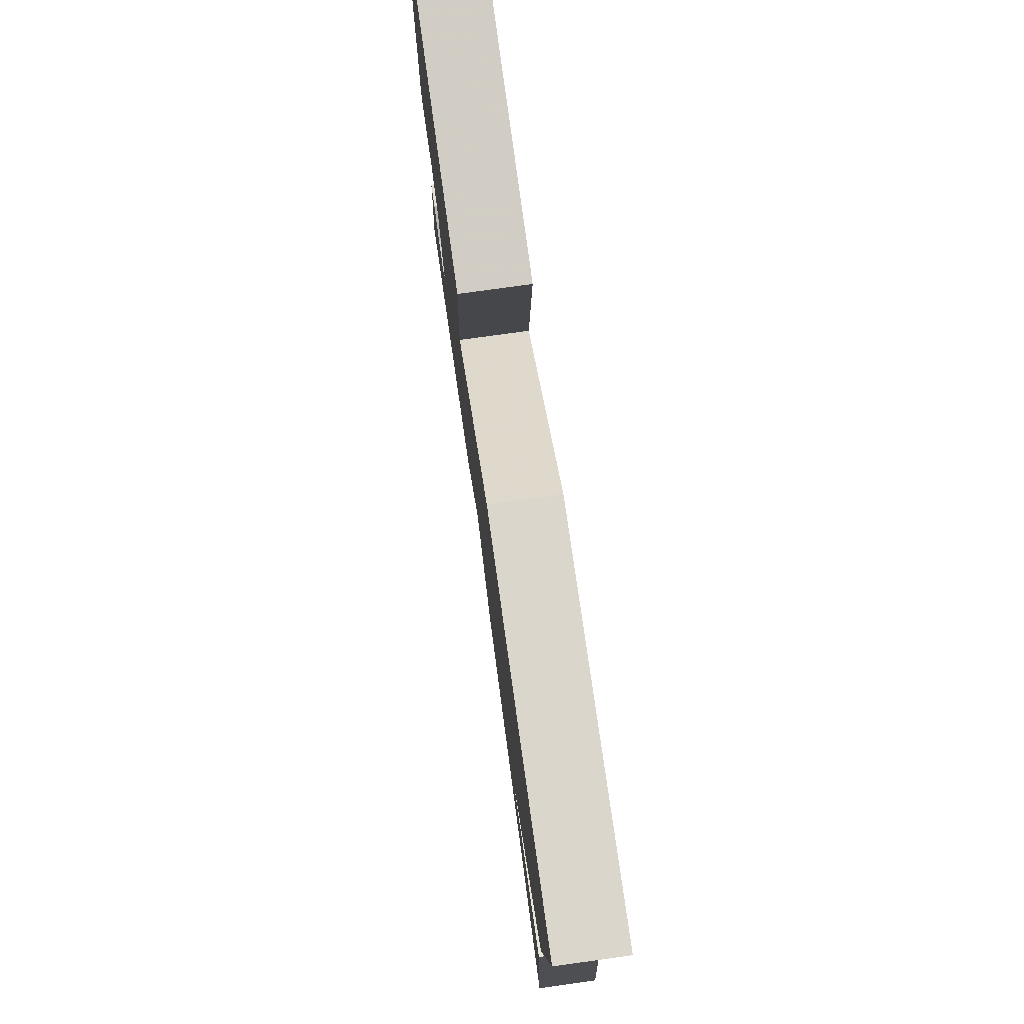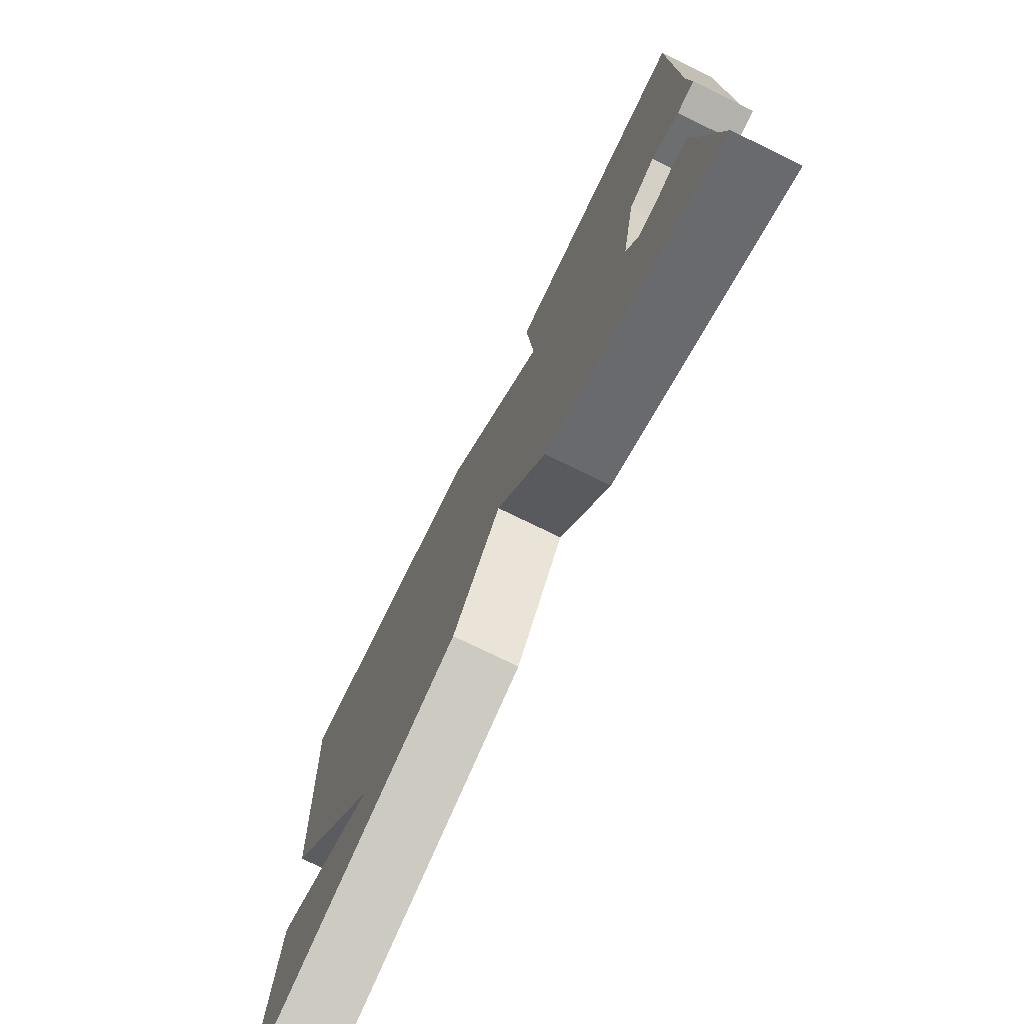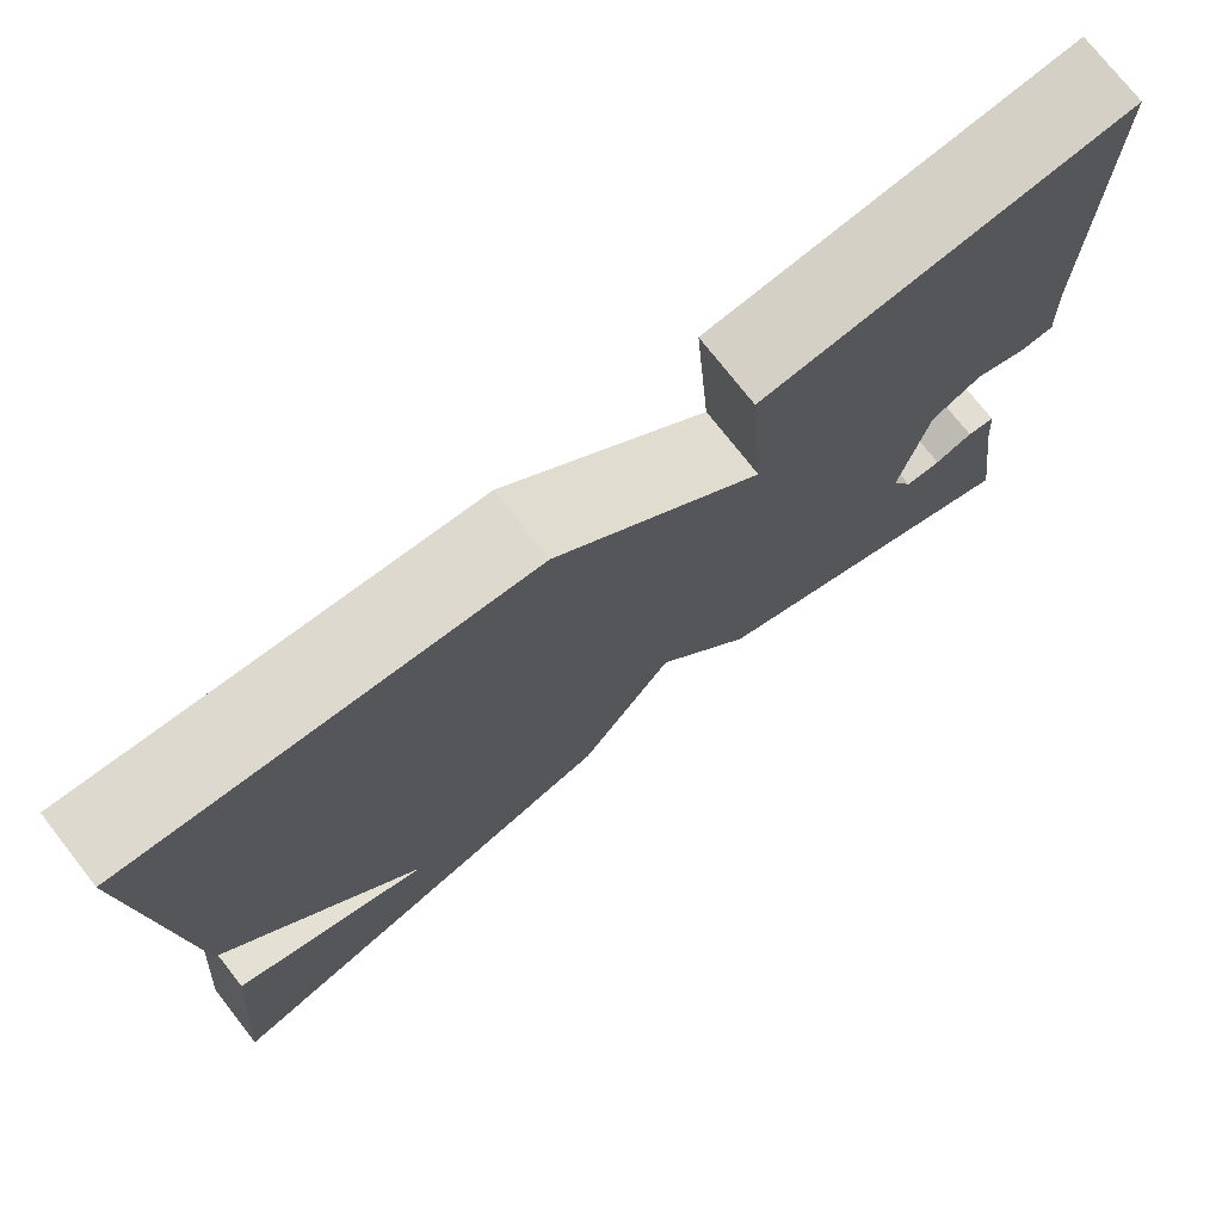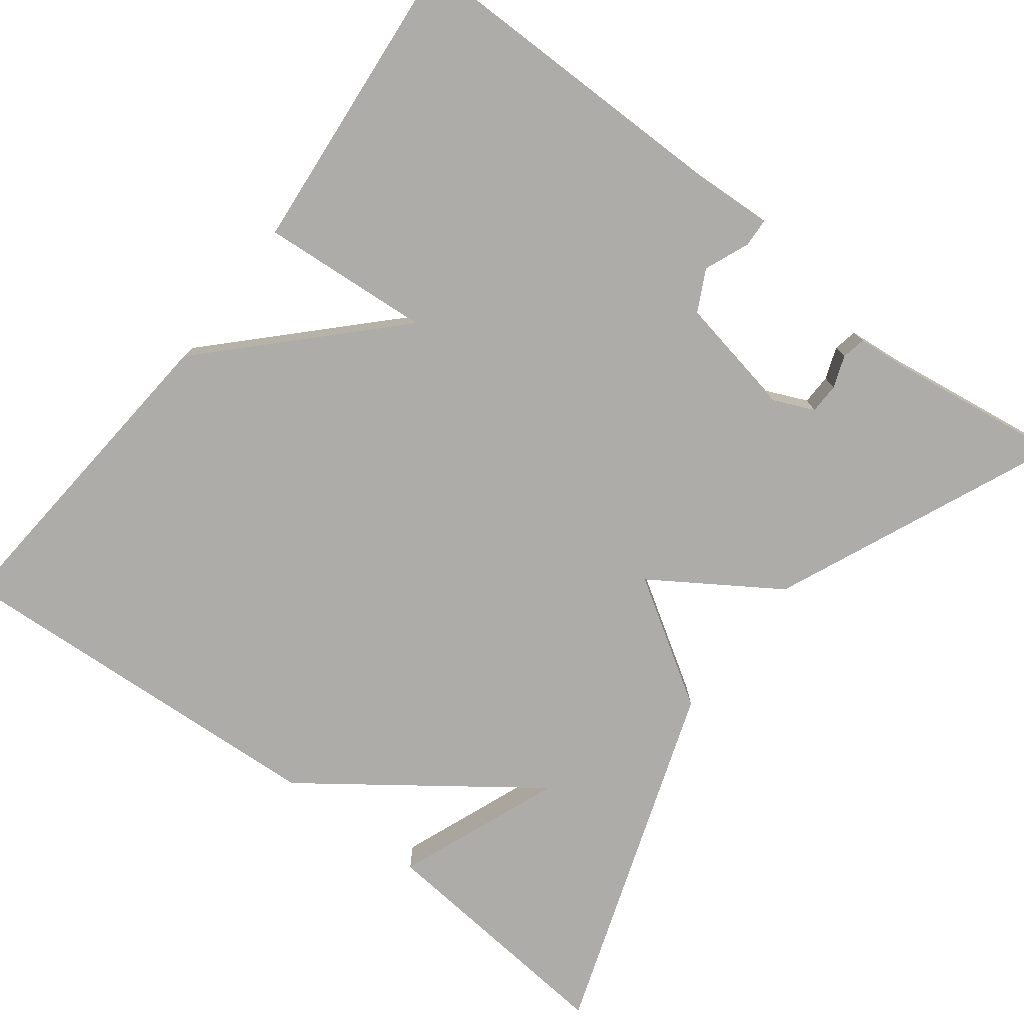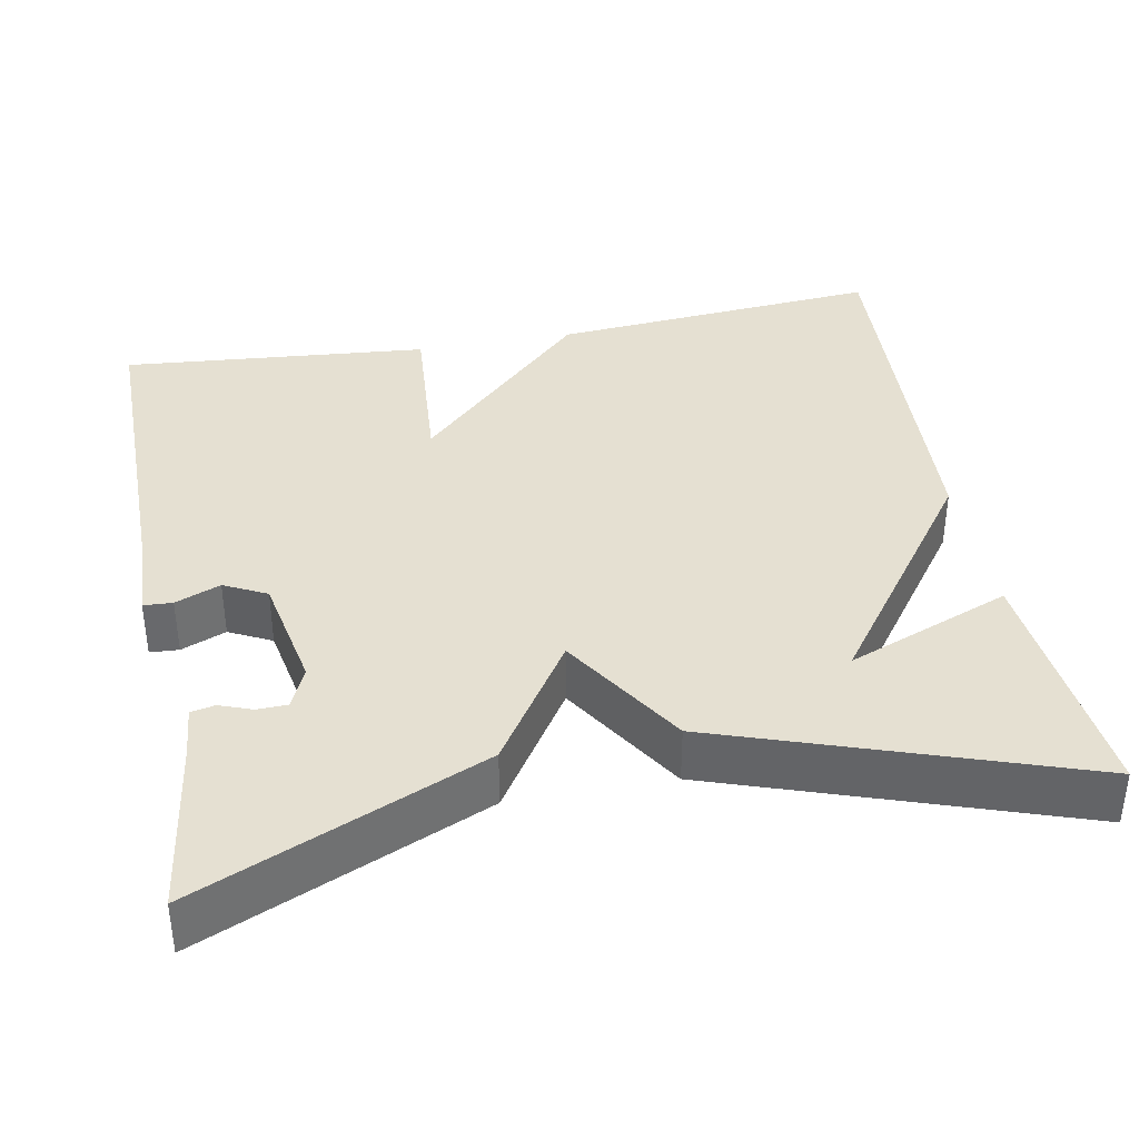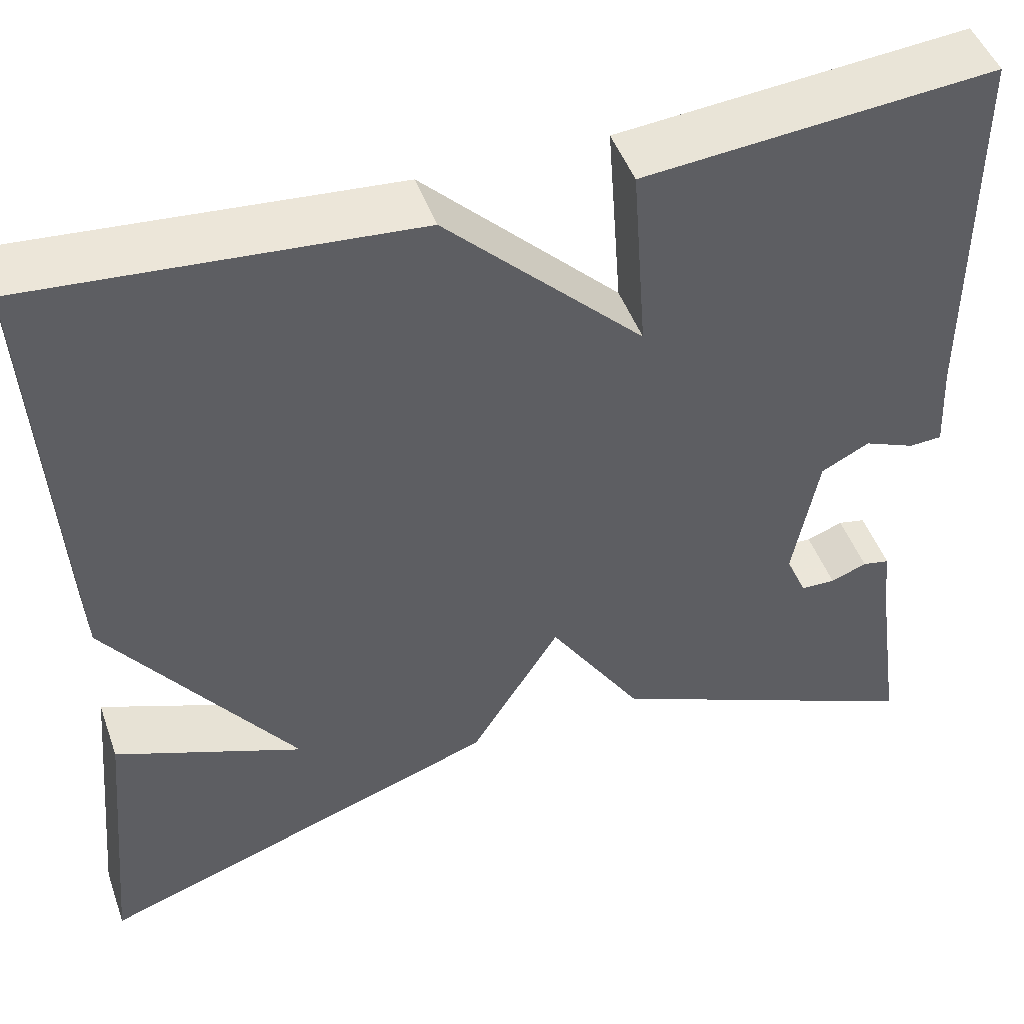
<metadata>
{"format":"obj","ext":"obj","renderer":"f3d","projection":"perspective","resolution":1024,"background":"white","views":[{"elev":78.2,"azim":-97.9,"up":"+Z"},{"elev":-75.9,"azim":64.0,"up":"+Z"},{"elev":75.4,"azim":-38.1,"up":"+Z"},{"elev":-76.9,"azim":52.6,"up":"+Y"},{"elev":37.6,"azim":169.2,"up":"+Y"},{"elev":47.4,"azim":-19.3,"up":"+Z"}]}
</metadata>
<code>
v 0.5 0.07 0.5
v 0.5 0.07 0.079
v 0.505 0.07 -0.019
v 0.469 0.07 -0.021
v 0.413 0.07 0.002
v 0.36 0.07 -0.025
v 0.332 0.07 -0.172
v 0.355 0.07 -0.224
v 0.393 0.07 -0.225
v 0.433 0.07 -0.21
v 0.463 0.07 -0.216
v 0.469 0.07 -0.281
v 0.5 0.07 -0.5
v 0.145 0.07 -0.346
v 0.043 0.07 -0.19
v -0.055 0.07 -0.346
v -0.5 0.07 -0.5
v -0.471 0.07 -0.187
v -0.266 0.07 -0.267
v -0.471 0.07 0.013
v -0.5 0.07 0.5
v -0.084 0.07 0.466
v 0.132 0.07 0.254
v 0.116 0.07 0.466
v 0.5 0 0.5
v 0.5 0 0.079
v 0.505 0 -0.019
v 0.469 0 -0.021
v 0.413 0 0.002
v 0.36 0 -0.025
v 0.332 0 -0.172
v 0.355 0 -0.224
v 0.393 0 -0.225
v 0.433 0 -0.21
v 0.463 0 -0.216
v 0.469 0 -0.281
v 0.5 0 -0.5
v 0.145 0 -0.346
v 0.043 0 -0.19
v -0.055 0 -0.346
v -0.5 0 -0.5
v -0.471 0 -0.187
v -0.266 0 -0.267
v -0.471 0 0.013
v -0.5 0 0.5
v -0.084 0 0.466
v 0.132 0 0.254
v 0.116 0 0.466
f 23 24 1 2
f 21 22 23
f 20 21 23
f 19 20 23
f 19 23 2
f 17 18 19
f 15 16 17 19
f 15 19 2
f 12 13 14 15
f 9 10 11 12
f 8 9 12
f 8 12 15
f 7 8 15
f 6 7 15
f 2 3 4 5
f 2 5 6
f 2 6 15
f 26 25 48 47
f 47 46 45
f 47 45 44
f 47 44 43
f 26 47 43
f 43 42 41
f 43 41 40 39
f 26 43 39
f 39 38 37 36
f 36 35 34 33
f 36 33 32
f 39 36 32
f 39 32 31
f 39 31 30
f 29 28 27 26
f 30 29 26
f 39 30 26
f 1 25 26 2
f 2 26 27 3
f 3 27 28 4
f 4 28 29 5
f 5 29 30 6
f 6 30 31 7
f 7 31 32 8
f 8 32 33 9
f 9 33 34 10
f 10 34 35 11
f 11 35 36 12
f 12 36 37 13
f 13 37 38 14
f 14 38 39 15
f 15 39 40 16
f 16 40 41 17
f 17 41 42 18
f 18 42 43 19
f 19 43 44 20
f 20 44 45 21
f 21 45 46 22
f 22 46 47 23
f 23 47 48 24
f 24 48 25 1

</code>
